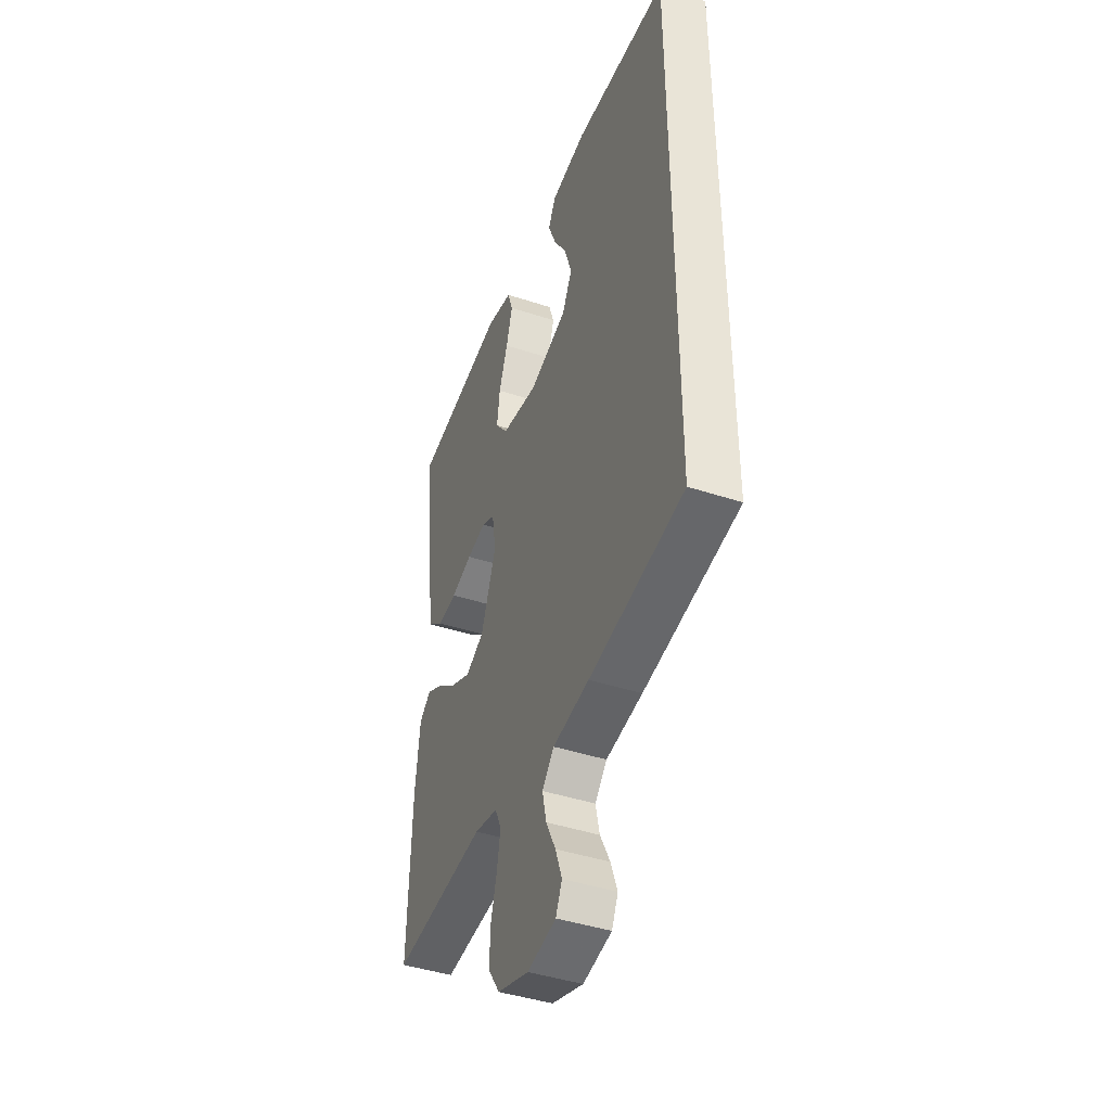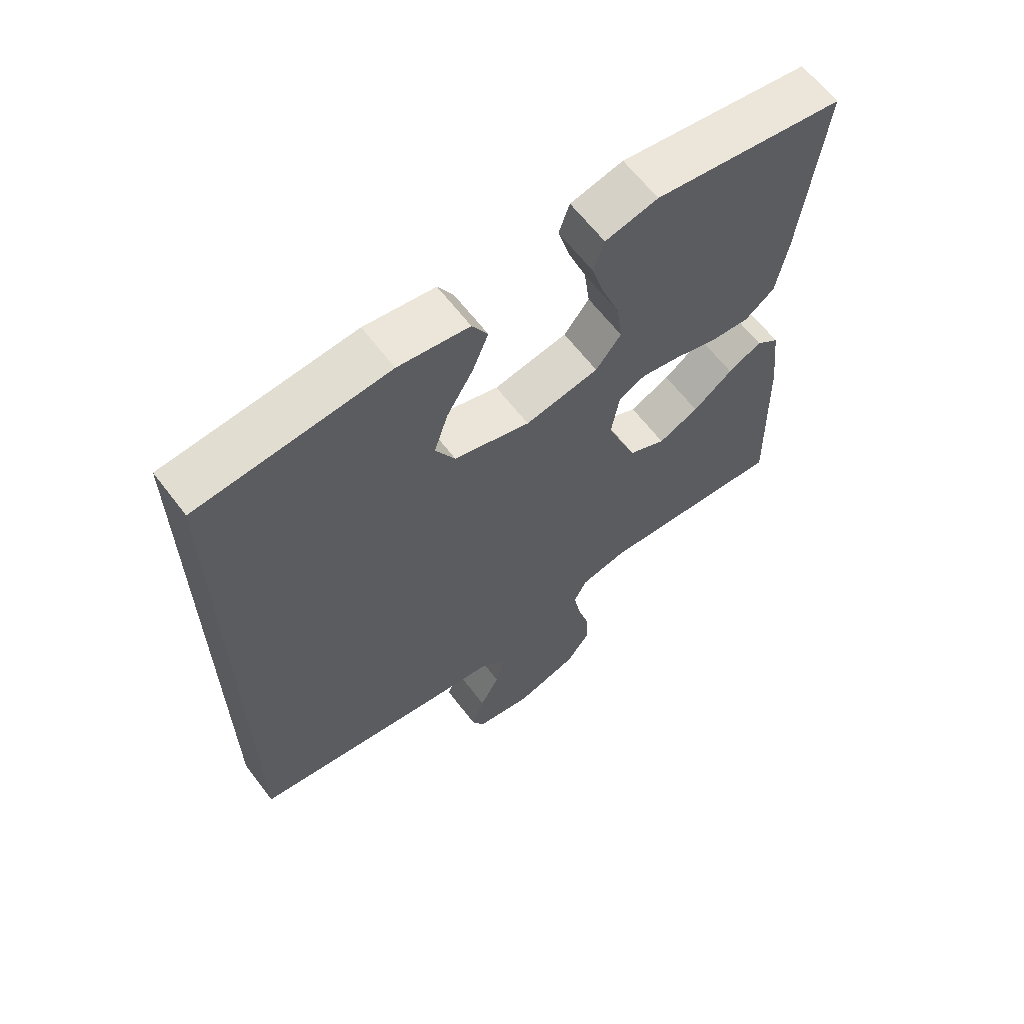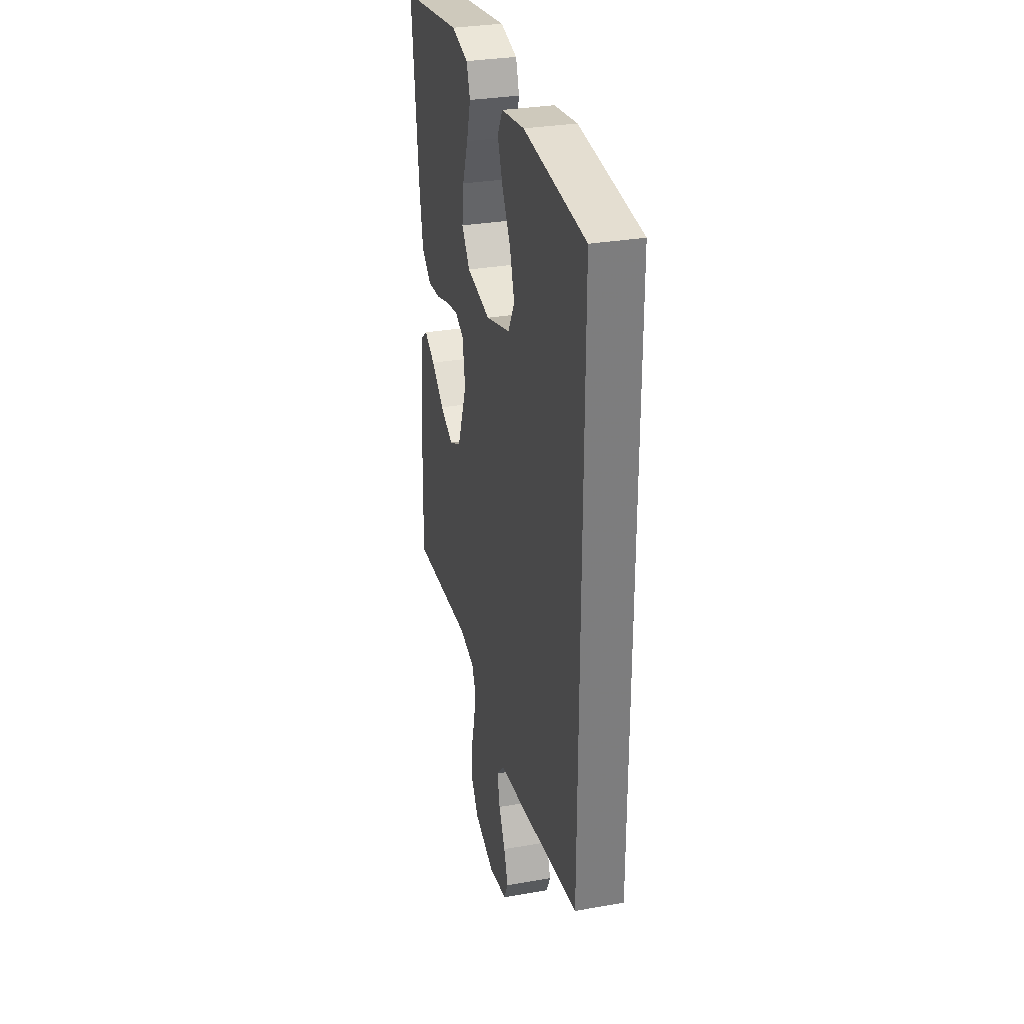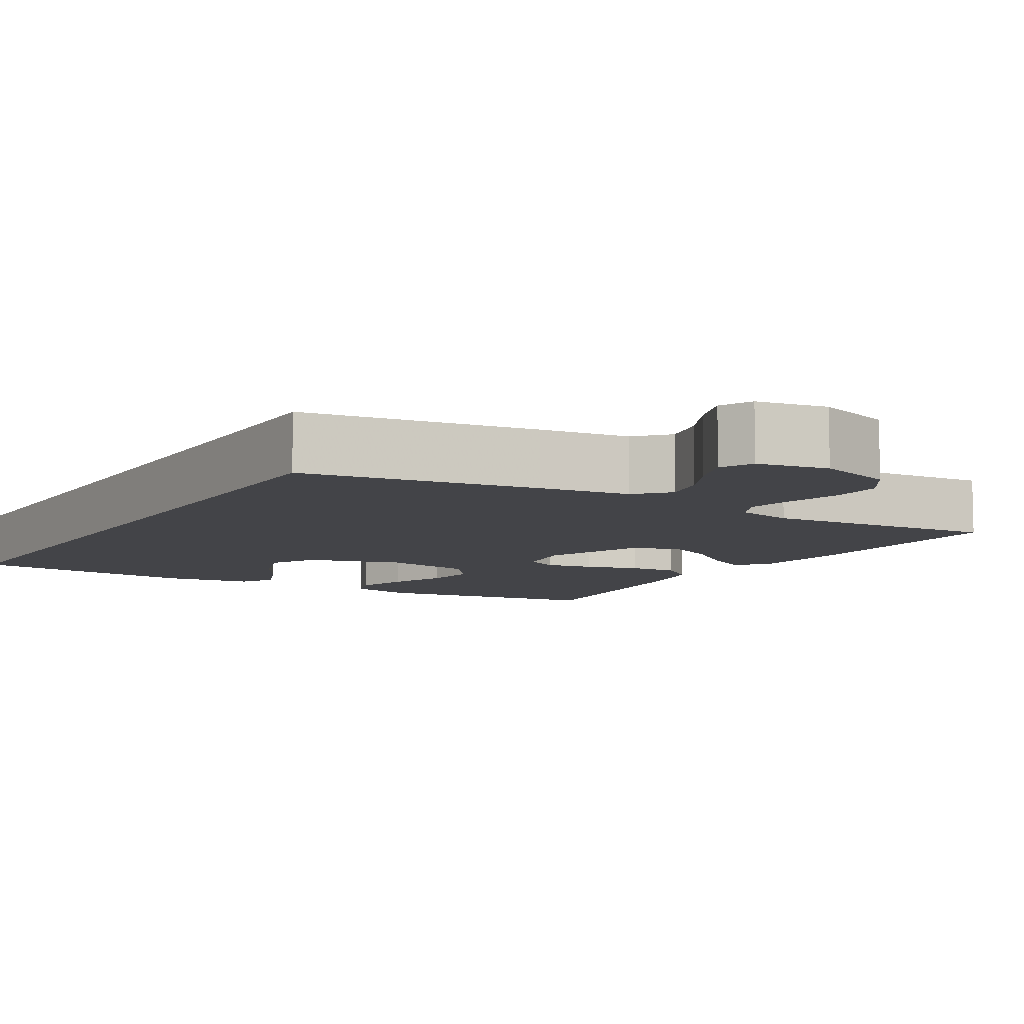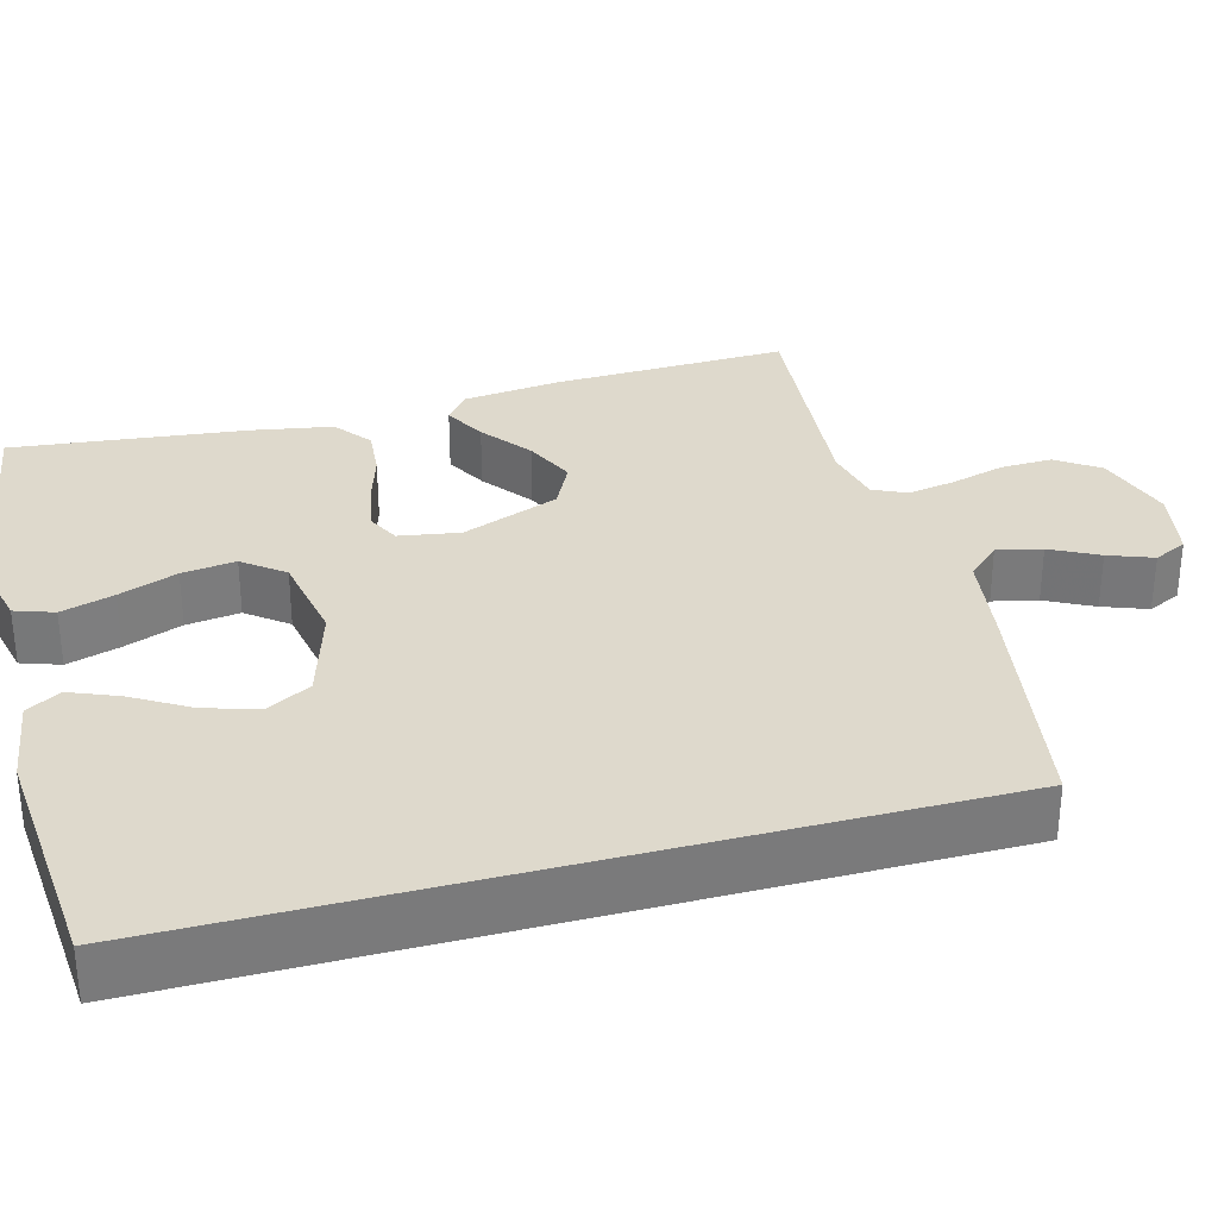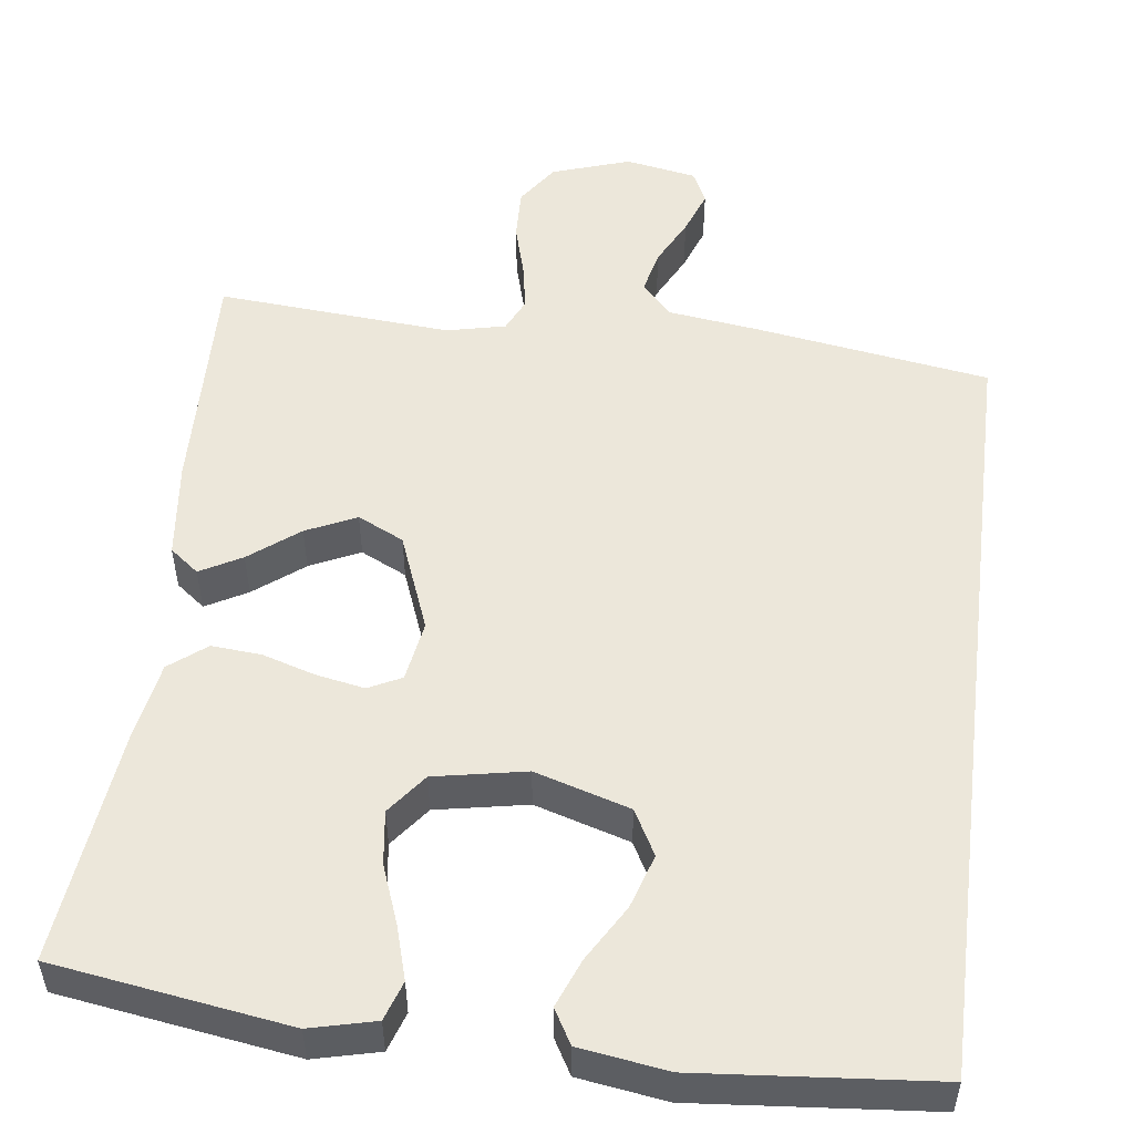
<metadata>
{"format":"obj","ext":"obj","renderer":"f3d","projection":"perspective","resolution":1024,"background":"white","views":[{"elev":-43.3,"azim":68.8,"up":"+Z"},{"elev":63.6,"azim":142.7,"up":"+Z"},{"elev":31.2,"azim":76.0,"up":"+Z"},{"elev":-8.2,"azim":148.7,"up":"+Y"},{"elev":32.1,"azim":74.9,"up":"+Y"},{"elev":52.1,"azim":7.1,"up":"+Y"}]}
</metadata>
<code>
v 0.5 0.07 0.522
v 0.5 0.07 -0.48
v 0.2 0.07 -0.528
v 0.084 0.07 -0.544
v 0.046 0.07 -0.585
v 0.059 0.07 -0.642
v 0.09 0.07 -0.703
v 0.111 0.07 -0.76
v 0.091 0.07 -0.802
v 0 0.07 -0.819
v -0.1 0.07 -0.786
v -0.137 0.07 -0.732
v -0.135 0.07 -0.666
v -0.116 0.07 -0.597
v -0.105 0.07 -0.536
v -0.125 0.07 -0.493
v -0.2 0.07 -0.476
v -0.5 0.07 -0.5
v -0.491 0.07 -0.2
v -0.477 0.07 -0.075
v -0.44 0.07 -0.046
v -0.387 0.07 -0.075
v -0.324 0.07 -0.124
v -0.26 0.07 -0.154
v -0.201 0.07 -0.125
v -0.153 0.07 0
v -0.166 0.07 0.078
v -0.208 0.07 0.099
v -0.27 0.07 0.087
v -0.338 0.07 0.066
v -0.401 0.07 0.061
v -0.448 0.07 0.098
v -0.466 0.07 0.2
v -0.5 0.07 0.5
v -0.2 0.07 0.546
v -0.117 0.07 0.526
v -0.1 0.07 0.476
v -0.12 0.07 0.408
v -0.148 0.07 0.333
v -0.157 0.07 0.264
v -0.117 0.07 0.212
v 0 0.07 0.19
v 0.121 0.07 0.227
v 0.152 0.07 0.285
v 0.13 0.07 0.354
v 0.088 0.07 0.425
v 0.063 0.07 0.487
v 0.088 0.07 0.531
v 0.2 0.07 0.548
v 0.5 0 0.522
v 0.5 0 -0.48
v 0.2 0 -0.528
v 0.084 0 -0.544
v 0.046 0 -0.585
v 0.059 0 -0.642
v 0.09 0 -0.703
v 0.111 0 -0.76
v 0.091 0 -0.802
v 0 0 -0.819
v -0.1 0 -0.786
v -0.137 0 -0.732
v -0.135 0 -0.666
v -0.116 0 -0.597
v -0.105 0 -0.536
v -0.125 0 -0.493
v -0.2 0 -0.476
v -0.5 0 -0.5
v -0.491 0 -0.2
v -0.477 0 -0.075
v -0.44 0 -0.046
v -0.387 0 -0.075
v -0.324 0 -0.124
v -0.26 0 -0.154
v -0.201 0 -0.125
v -0.153 0 0
v -0.166 0 0.078
v -0.208 0 0.099
v -0.27 0 0.087
v -0.338 0 0.066
v -0.401 0 0.061
v -0.448 0 0.098
v -0.466 0 0.2
v -0.5 0 0.5
v -0.2 0 0.546
v -0.117 0 0.526
v -0.1 0 0.476
v -0.12 0 0.408
v -0.148 0 0.333
v -0.157 0 0.264
v -0.117 0 0.212
v 0 0 0.19
v 0.121 0 0.227
v 0.152 0 0.285
v 0.13 0 0.354
v 0.088 0 0.425
v 0.063 0 0.487
v 0.088 0 0.531
v 0.2 0 0.548
f 48 49 1
f 47 48 1
f 46 47 1
f 45 46 1
f 44 45 1 2
f 2 3 4
f 44 2 4
f 43 44 4
f 42 43 4 5
f 41 42 5
f 40 41 5
f 37 38 39
f 36 37 39
f 35 36 39
f 34 35 39
f 33 34 39
f 32 33 39
f 31 32 39
f 30 31 39
f 29 30 39
f 28 29 39 40
f 27 28 40
f 40 5 6
f 27 40 6
f 26 27 6
f 21 22 23
f 20 21 23
f 19 20 23
f 18 19 23
f 17 18 23
f 16 17 23 24
f 15 16 24 25
f 12 13 14
f 11 12 14
f 10 11 14
f 9 10 14
f 8 9 14
f 7 8 14
f 6 7 14
f 6 14 15
f 6 15 25 26
f 50 98 97
f 50 97 96
f 50 96 95
f 50 95 94
f 51 50 94 93
f 53 52 51
f 53 51 93
f 53 93 92
f 54 53 92 91
f 54 91 90
f 54 90 89
f 88 87 86
f 88 86 85
f 88 85 84
f 88 84 83
f 88 83 82
f 88 82 81
f 88 81 80
f 88 80 79
f 88 79 78
f 89 88 78 77
f 89 77 76
f 55 54 89
f 55 89 76
f 55 76 75
f 72 71 70
f 72 70 69
f 72 69 68
f 72 68 67
f 72 67 66
f 73 72 66 65
f 74 73 65 64
f 63 62 61
f 63 61 60
f 63 60 59
f 63 59 58
f 63 58 57
f 63 57 56
f 63 56 55
f 64 63 55
f 75 74 64 55
f 1 50 51 2
f 2 51 52 3
f 3 52 53 4
f 4 53 54 5
f 5 54 55 6
f 6 55 56 7
f 7 56 57 8
f 8 57 58 9
f 9 58 59 10
f 10 59 60 11
f 11 60 61 12
f 12 61 62 13
f 13 62 63 14
f 14 63 64 15
f 15 64 65 16
f 16 65 66 17
f 17 66 67 18
f 18 67 68 19
f 19 68 69 20
f 20 69 70 21
f 21 70 71 22
f 22 71 72 23
f 23 72 73 24
f 24 73 74 25
f 25 74 75 26
f 26 75 76 27
f 27 76 77 28
f 28 77 78 29
f 29 78 79 30
f 30 79 80 31
f 31 80 81 32
f 32 81 82 33
f 33 82 83 34
f 34 83 84 35
f 35 84 85 36
f 36 85 86 37
f 37 86 87 38
f 38 87 88 39
f 39 88 89 40
f 40 89 90 41
f 41 90 91 42
f 42 91 92 43
f 43 92 93 44
f 44 93 94 45
f 45 94 95 46
f 46 95 96 47
f 47 96 97 48
f 48 97 98 49
f 49 98 50 1

</code>
